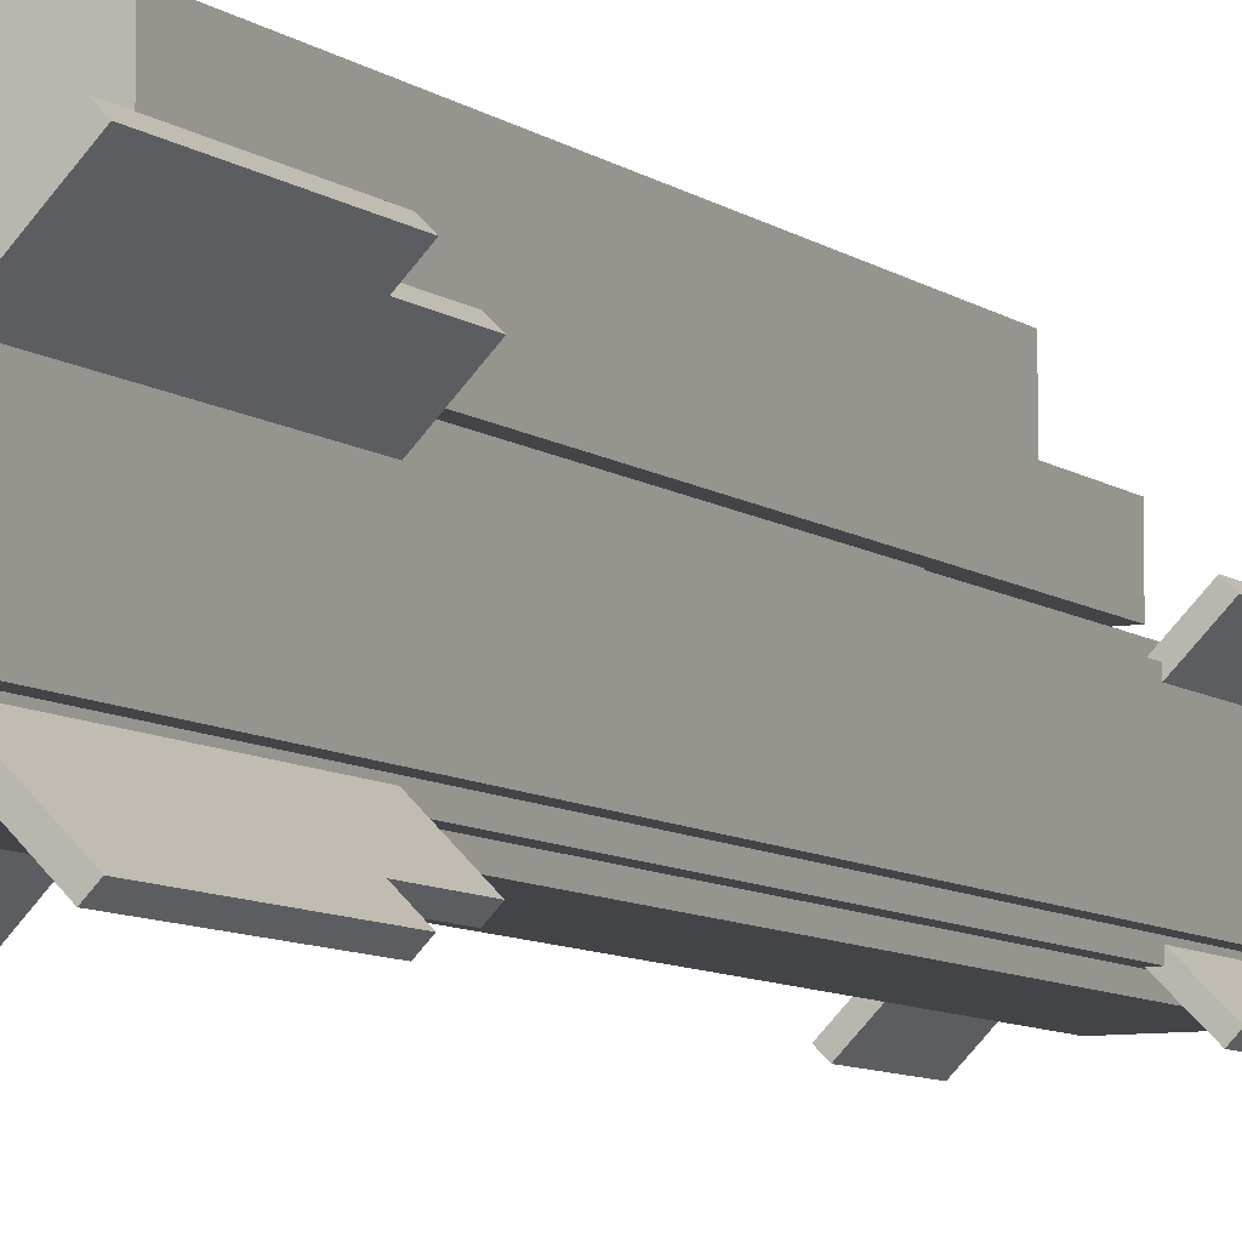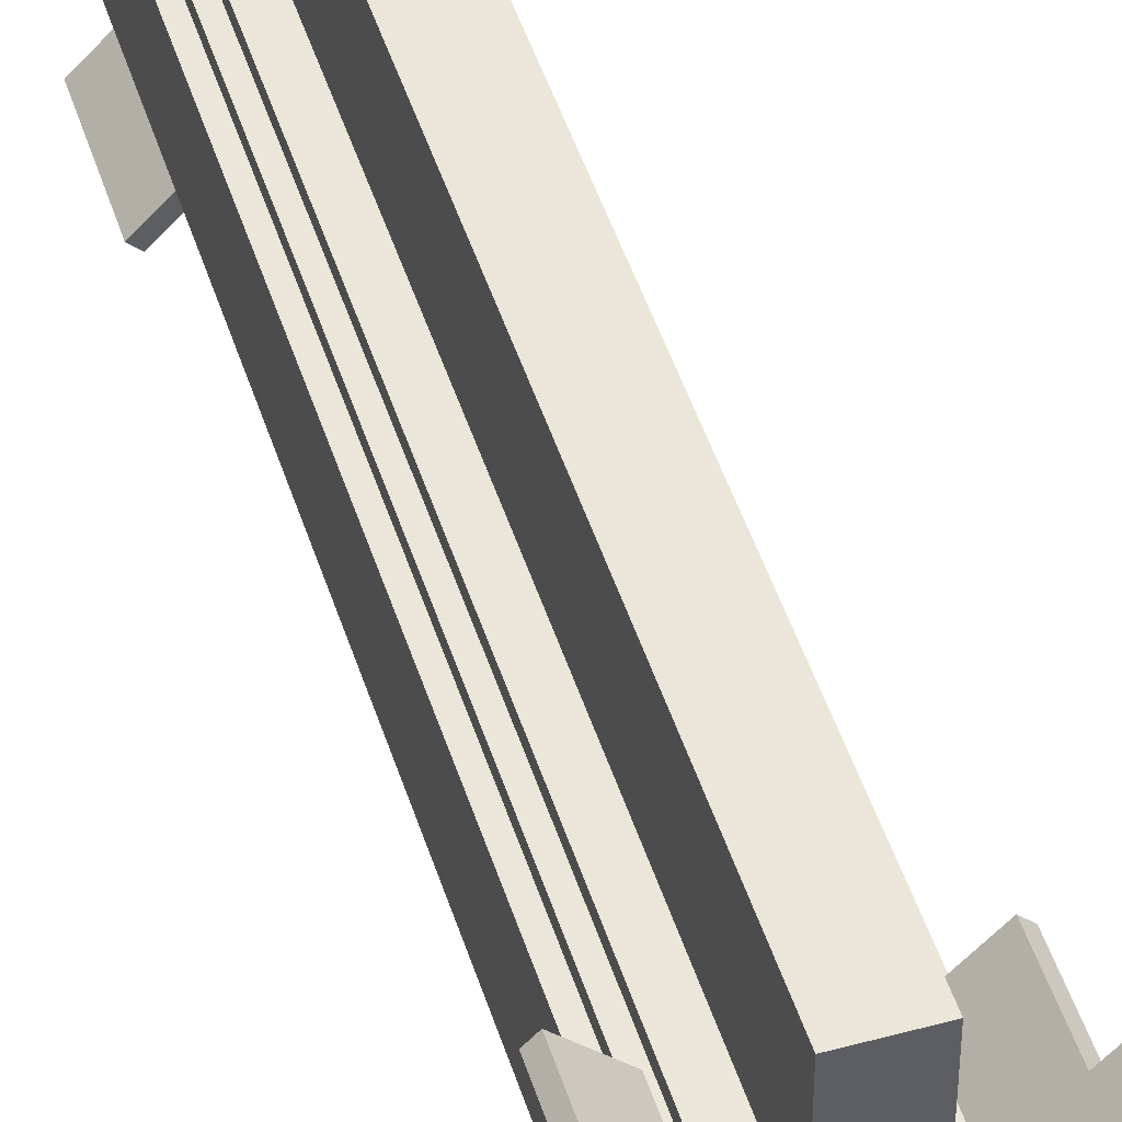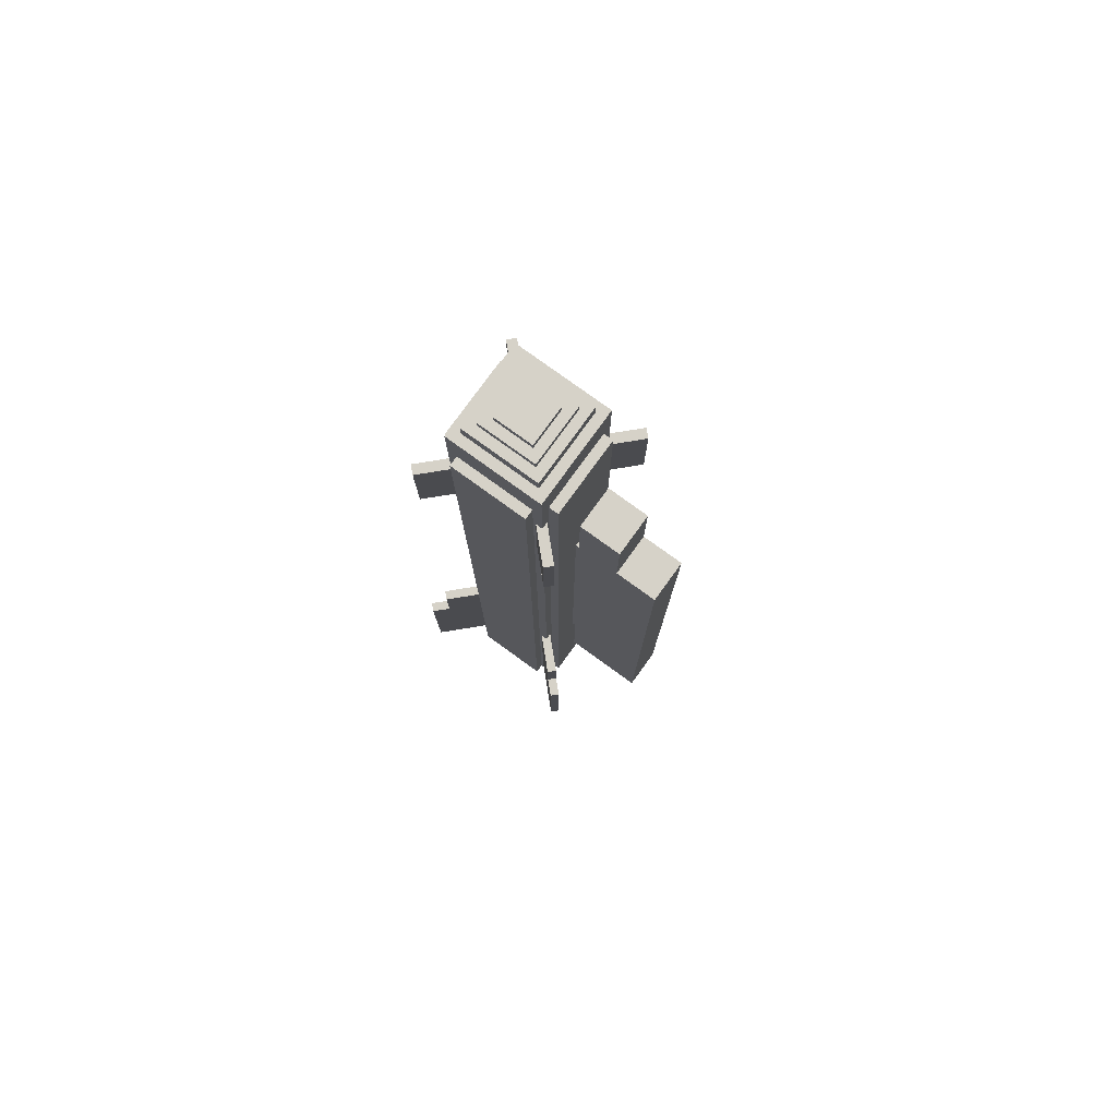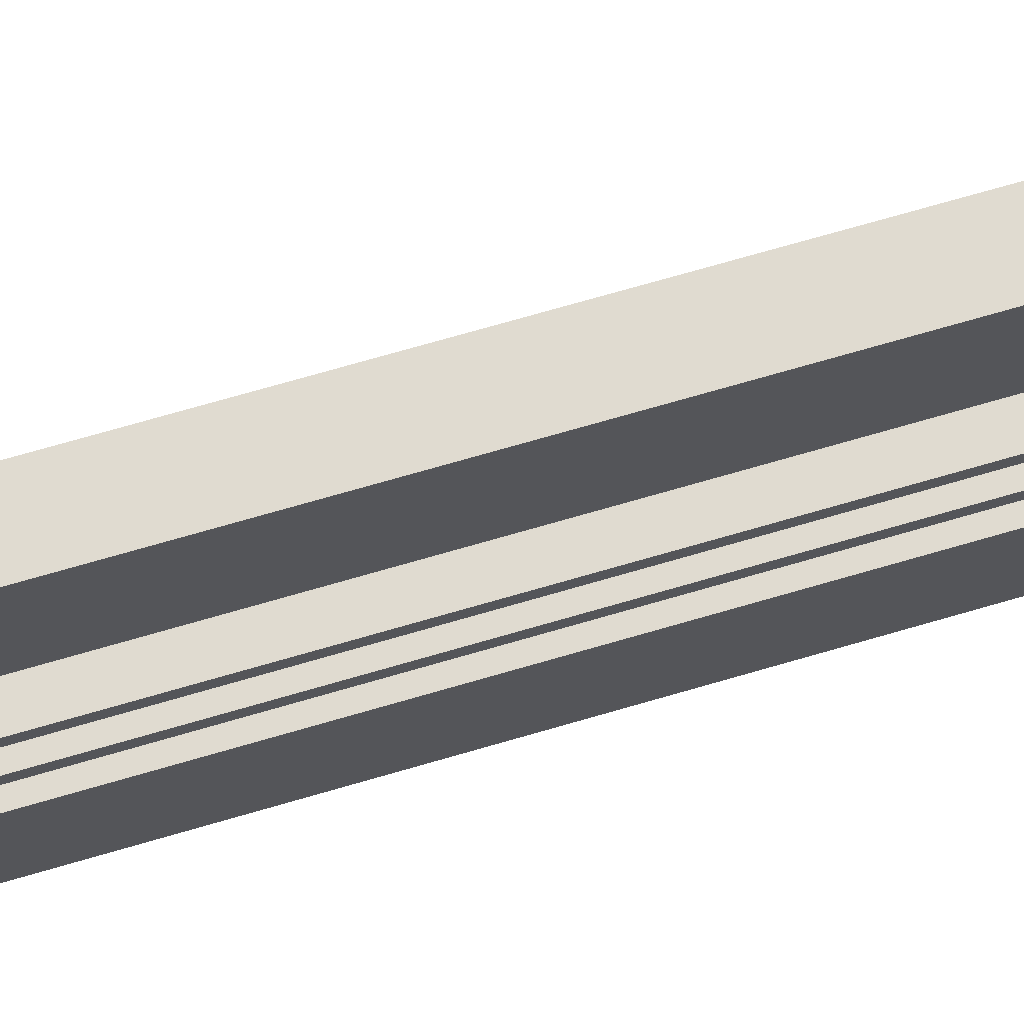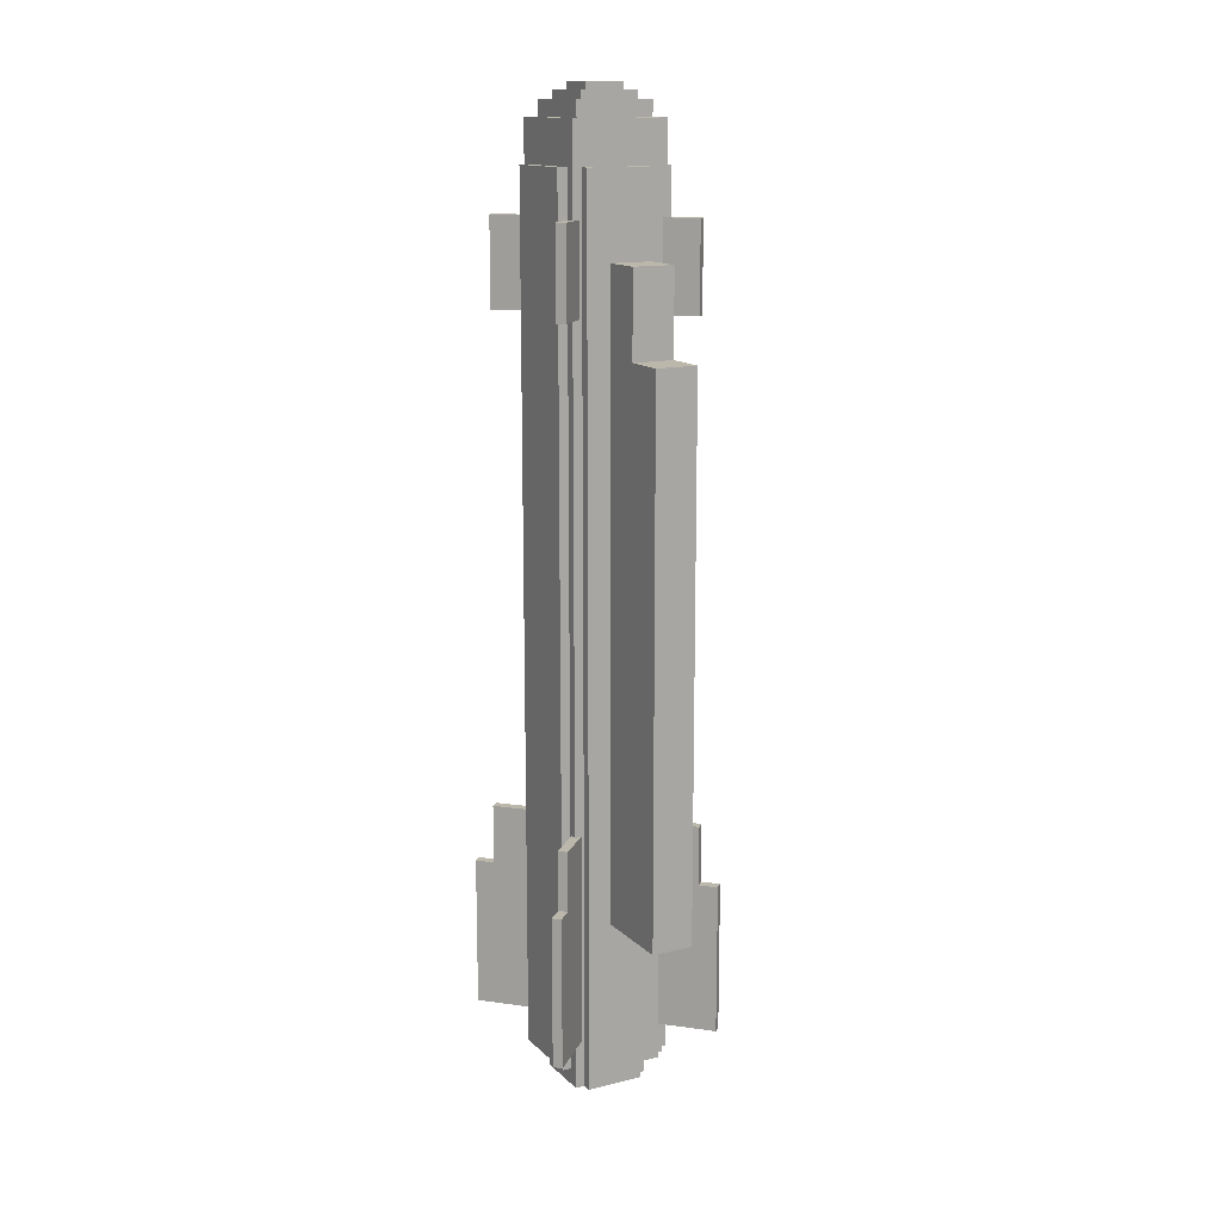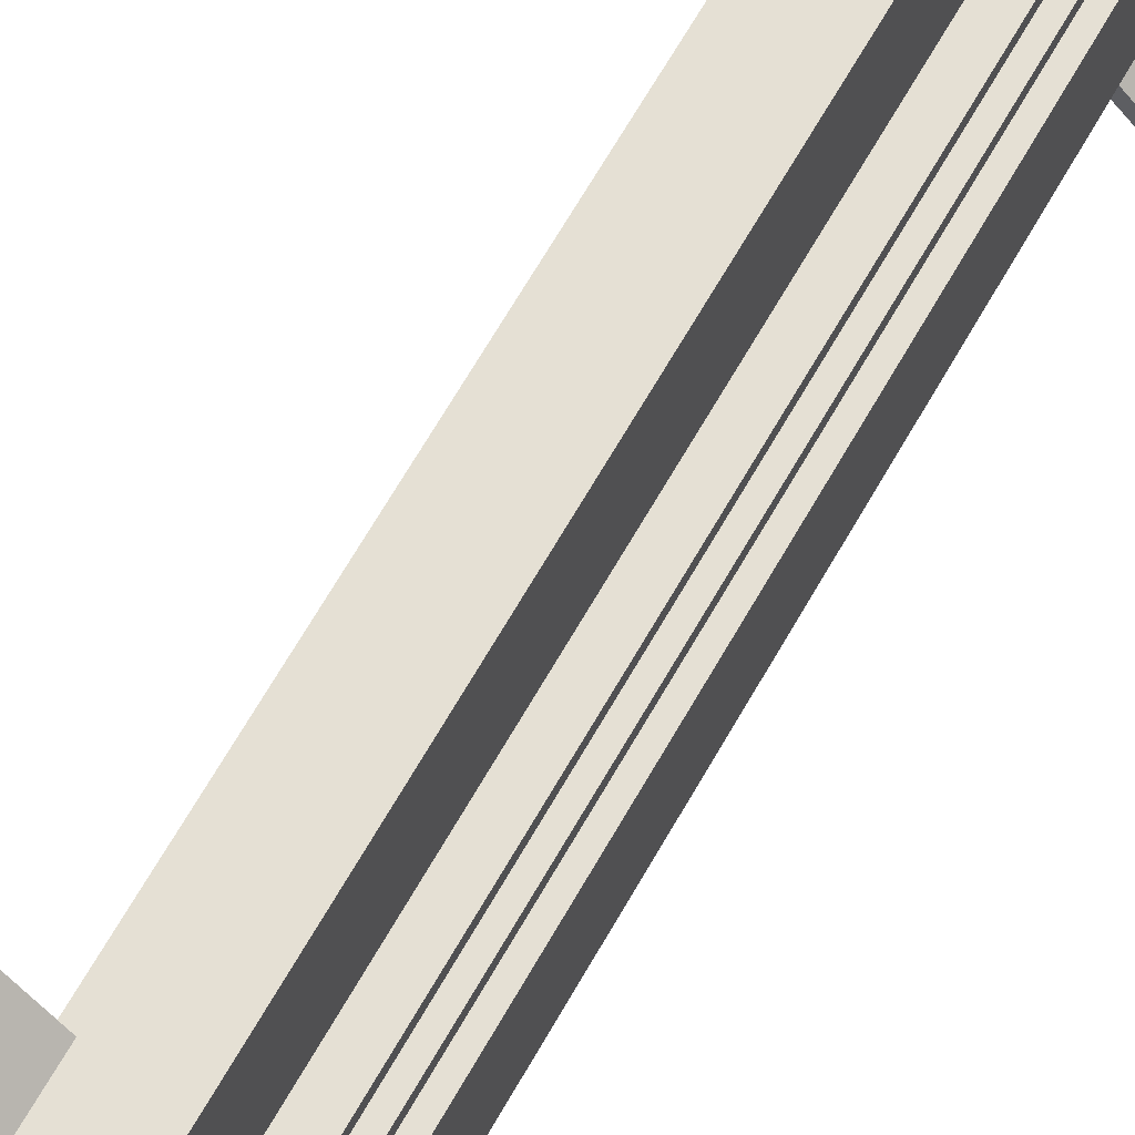
<metadata>
{"format":"obj","ext":"obj","renderer":"f3d","projection":"perspective","resolution":1024,"background":"white","views":[{"elev":-7.9,"azim":-152.6,"up":"+Y"},{"elev":47.2,"azim":162.9,"up":"+Y"},{"elev":78.4,"azim":125.9,"up":"+Z"},{"elev":70.0,"azim":-106.4,"up":"+Y"},{"elev":14.2,"azim":151.8,"up":"+Z"},{"elev":65.2,"azim":-150.6,"up":"+Y"}]}
</metadata>
<code>
o missile
v 0.04308 -0.2696 0.7105
v 0.04308 -0.1835 0.7105
v 0.04308 -0.1835 0.7224
v 0.04308 -0.2696 0.7224
v -0.04308 -0.2696 0.7224
v -0.04308 -0.1835 0.7224
v -0.04308 -0.1835 0.7105
v -0.04308 -0.2696 0.7105
v 0.02872 -0.2553 0.7224
v 0.02872 -0.1978 0.7224
v 0.02872 -0.1978 0.7344
v 0.02872 -0.2553 0.7344
v -0.02872 -0.2553 0.7344
v -0.02872 -0.1978 0.7344
v -0.02872 -0.1978 0.7224
v -0.02872 -0.2553 0.7224
v 0.05744 -0.1548 -0.6731
v 0.05744 -0.1404 -0.6731
v 0.05744 -0.1404 0.6237
v 0.05744 -0.1548 0.6237
v -0.05744 -0.1548 0.6237
v -0.05744 -0.1404 0.6237
v -0.05744 -0.1404 -0.6731
v -0.05744 -0.1548 -0.6731
v 0.05744 -0.3127 -0.6731
v 0.05744 -0.2984 -0.6731
v 0.05744 -0.2984 0.6237
v 0.05744 -0.3127 0.6237
v -0.05744 -0.3127 0.6237
v -0.05744 -0.2984 0.6237
v -0.05744 -0.2984 -0.6731
v -0.05744 -0.3127 -0.6731
v -0.08616 -0.284 0.6237
v -0.08616 -0.1691 0.6237
v -0.08616 -0.1691 -0.6731
v -0.08616 -0.284 -0.6731
v -0.0718 -0.1691 0.6237
v -0.0718 -0.1691 -0.6731
v -0.0718 -0.284 -0.6731
v -0.0718 -0.284 0.6237
v 0.08616 -0.284 -0.6731
v 0.08616 -0.1691 -0.6731
v 0.08616 -0.1691 0.6237
v 0.08616 -0.284 0.6237
v 0.0718 -0.1691 -0.6731
v 0.0718 -0.1691 0.6237
v 0.0718 -0.284 0.6237
v 0.0718 -0.284 -0.6731
v 0.05744 -0.2696 -0.7148
v 0.05744 -0.1835 -0.7148
v 0.05744 -0.1835 -0.6731
v 0.05744 -0.2696 -0.6731
v 0.04308 -0.2696 -0.6731
v 0.04308 -0.1835 -0.6731
v 0.04308 -0.1835 -0.7148
v 0.04308 -0.2696 -0.7148
v -0.04308 -0.2696 -0.7148
v -0.04308 -0.1835 -0.7148
v -0.04308 -0.1835 -0.6731
v -0.04308 -0.2696 -0.6731
v -0.05744 -0.2696 -0.6731
v -0.05744 -0.1835 -0.6731
v -0.05744 -0.1835 -0.7148
v -0.05744 -0.2696 -0.7148
v 0.04308 -0.1835 -0.7148
v 0.04308 -0.1691 -0.7148
v 0.04308 -0.1691 -0.6731
v 0.04308 -0.1835 -0.6731
v -0.04308 -0.1835 -0.6731
v -0.04308 -0.1691 -0.6731
v -0.04308 -0.1691 -0.7148
v -0.04308 -0.1835 -0.7148
v 0.04308 -0.284 -0.7148
v 0.04308 -0.2696 -0.7148
v 0.04308 -0.2696 -0.6731
v 0.04308 -0.284 -0.6731
v -0.04308 -0.284 -0.6731
v -0.04308 -0.2696 -0.6731
v -0.04308 -0.2696 -0.7148
v -0.04308 -0.284 -0.7148
v 0.05077 -0.1859 0.4243
v 0.1117 -0.125 0.4243
v 0.1117 -0.125 0.5555
v 0.05077 -0.1859 0.5555
v 0.04062 -0.1758 0.5555
v 0.1015 -0.1149 0.5555
v 0.1015 -0.1149 0.4243
v 0.04062 -0.1758 0.4243
v 0.04062 -0.2773 -0.6254
v 0.1269 -0.3636 -0.6254
v 0.1269 -0.3636 -0.3988
v 0.04062 -0.2773 -0.3988
v 0.05077 -0.2672 -0.3988
v 0.1371 -0.3535 -0.3988
v 0.1371 -0.3535 -0.6254
v 0.05077 -0.2672 -0.6254
v -0.05077 -0.2672 -0.6254
v -0.1371 -0.3535 -0.6254
v -0.1371 -0.3535 -0.3988
v -0.05077 -0.2672 -0.3988
v -0.04062 -0.2773 -0.3988
v -0.1269 -0.3636 -0.3988
v -0.1269 -0.3636 -0.6254
v -0.04062 -0.2773 -0.6254
v -0.04062 -0.1758 -0.6254
v -0.1269 -0.08948 -0.6254
v -0.1269 -0.08948 -0.3988
v -0.04062 -0.1758 -0.3988
v -0.05077 -0.1859 -0.3988
v -0.1371 -0.09964 -0.3988
v -0.1371 -0.09964 -0.6254
v -0.05077 -0.1859 -0.6254
v 0.05077 -0.1859 -0.6254
v 0.1371 -0.09964 -0.6254
v 0.1371 -0.09964 -0.3988
v 0.05077 -0.1859 -0.3988
v 0.04062 -0.1758 -0.3988
v 0.1269 -0.08948 -0.3988
v 0.1269 -0.08948 -0.6254
v 0.04062 -0.1758 -0.6254
v 0.04062 -0.2773 -0.3988
v 0.1066 -0.3433 -0.3988
v 0.1066 -0.3433 -0.3093
v 0.04062 -0.2773 -0.3093
v 0.05077 -0.2672 -0.3093
v 0.1168 -0.3332 -0.3093
v 0.1168 -0.3332 -0.3988
v 0.05077 -0.2672 -0.3988
v -0.05077 -0.2672 -0.3988
v -0.1168 -0.3332 -0.3988
v -0.1168 -0.3332 -0.3093
v -0.05077 -0.2672 -0.3093
v -0.04062 -0.2773 -0.3093
v -0.1066 -0.3433 -0.3093
v -0.1066 -0.3433 -0.3988
v -0.04062 -0.2773 -0.3988
v -0.04062 -0.1758 -0.3988
v -0.1066 -0.1098 -0.3988
v -0.1066 -0.1098 -0.3093
v -0.04062 -0.1758 -0.3093
v -0.05077 -0.1859 -0.3093
v -0.1168 -0.1199 -0.3093
v -0.1168 -0.1199 -0.3988
v -0.05077 -0.1859 -0.3988
v 0.05077 -0.1859 -0.3988
v 0.1168 -0.1199 -0.3988
v 0.1168 -0.1199 -0.3093
v 0.05077 -0.1859 -0.3093
v 0.04062 -0.1758 -0.3093
v 0.1066 -0.1098 -0.3093
v 0.1066 -0.1098 -0.3988
v 0.04062 -0.1758 -0.3988
v 0.04062 -0.2773 0.4243
v 0.1015 -0.3383 0.4243
v 0.1015 -0.3383 0.5555
v 0.04062 -0.2773 0.5555
v 0.05077 -0.2672 0.5555
v 0.1117 -0.3281 0.5555
v 0.1117 -0.3281 0.4243
v 0.05077 -0.2672 0.4243
v -0.05077 -0.2672 0.4243
v -0.1117 -0.3281 0.4243
v -0.1117 -0.3281 0.5555
v -0.05077 -0.2672 0.5555
v -0.04062 -0.2773 0.5555
v -0.1015 -0.3383 0.5555
v -0.1015 -0.3383 0.4243
v -0.04062 -0.2773 0.4243
v -0.04062 -0.1758 0.4243
v -0.1015 -0.1149 0.4243
v -0.1015 -0.1149 0.5555
v -0.04062 -0.1758 0.5555
v -0.05077 -0.1859 0.5555
v -0.1117 -0.125 0.5555
v -0.1117 -0.125 0.4243
v -0.05077 -0.1859 0.4243
v 0.0718 -0.2984 -0.6731
v 0.0718 -0.1548 -0.6731
v 0.0718 -0.1548 0.6867
v 0.0718 -0.2984 0.6867
v -0.0718 -0.2984 0.6867
v -0.0718 -0.1548 0.6867
v -0.0718 -0.1548 -0.6731
v -0.0718 -0.2984 -0.6731
v 0.05744 -0.284 0.6867
v 0.05744 -0.1691 0.6867
v 0.05744 -0.1691 0.7105
v 0.05744 -0.284 0.7105
v -0.05744 -0.284 0.7105
v -0.05744 -0.1691 0.7105
v -0.05744 -0.1691 0.6867
v -0.05744 -0.284 0.6867
f 1 2 3 4
f 5 6 7 8
f 3 2 7 6
f 1 4 5 8
f 4 3 6 5
f 9 10 11 12
f 13 14 15 16
f 11 10 15 14
f 9 12 13 16
f 12 11 14 13
f 17 18 19 20
f 21 22 23 24
f 19 18 23 22
f 20 19 22 21
f 24 23 18 17
f 25 26 27 28
f 29 30 31 32
f 25 28 29 32
f 28 27 30 29
f 32 31 26 25
f 33 34 35 36
f 37 38 35 34
f 39 40 33 36
f 40 37 34 33
f 36 35 38 39
f 41 42 43 44
f 43 42 45 46
f 41 44 47 48
f 44 43 46 47
f 48 45 42 41
f 49 50 51 52
f 53 54 55 56
f 51 50 55 54
f 49 52 53 56
f 56 55 50 49
f 57 58 59 60
f 61 62 63 64
f 59 58 63 62
f 57 60 61 64
f 64 63 58 57
f 65 66 67 68
f 69 70 71 72
f 67 66 71 70
f 65 68 69 72
f 72 71 66 65
f 73 74 75 76
f 77 78 79 80
f 75 74 79 78
f 73 76 77 80
f 80 79 74 73
f 81 82 83 84
f 85 86 87 88
f 83 82 87 86
f 84 83 86 85
f 88 87 82 81
f 89 90 91 92
f 93 94 95 96
f 91 90 95 94
f 92 91 94 93
f 96 95 90 89
f 97 98 99 100
f 101 102 103 104
f 99 98 103 102
f 100 99 102 101
f 104 103 98 97
f 105 106 107 108
f 109 110 111 112
f 107 106 111 110
f 108 107 110 109
f 112 111 106 105
f 113 114 115 116
f 117 118 119 120
f 115 114 119 118
f 116 115 118 117
f 120 119 114 113
f 121 122 123 124
f 125 126 127 128
f 123 122 127 126
f 124 123 126 125
f 129 130 131 132
f 133 134 135 136
f 131 130 135 134
f 132 131 134 133
f 137 138 139 140
f 141 142 143 144
f 139 138 143 142
f 140 139 142 141
f 145 146 147 148
f 149 150 151 152
f 147 146 151 150
f 148 147 150 149
f 153 154 155 156
f 157 158 159 160
f 155 154 159 158
f 156 155 158 157
f 160 159 154 153
f 161 162 163 164
f 165 166 167 168
f 163 162 167 166
f 164 163 166 165
f 168 167 162 161
f 169 170 171 172
f 173 174 175 176
f 171 170 175 174
f 172 171 174 173
f 176 175 170 169
f 177 178 179 180
f 181 182 183 184
f 179 178 183 182
f 177 180 181 184
f 180 179 182 181
f 184 183 178 177
f 185 186 187 188
f 189 190 191 192
f 187 186 191 190
f 185 188 189 192
f 188 187 190 189
o hardpoint
v 0.03125 0 0.375
v 0.03125 0 -0.4375
v 0.03125 -0.125 0.375
v 0.03125 -0.125 -0.4375
v -0.03125 0 0.375
v -0.03125 0 -0.4375
v -0.03125 -0.125 0.375
v -0.03125 -0.125 -0.4375
v 0.03125 -0.0625 0.5
v 0.03125 -0.0625 0.375
v 0.03125 -0.125 0.5
v 0.03125 -0.125 0.375
v -0.03125 -0.0625 0.5
v -0.03125 -0.0625 0.375
v -0.03125 -0.125 0.5
v -0.03125 -0.125 0.375
v 0.01562 -0.125 0.2812
v 0.01562 -0.125 -0.3672
v 0.01562 -0.1406 0.2812
v 0.01562 -0.1406 -0.3672
v -0.01562 -0.125 0.2812
v -0.01562 -0.125 -0.3672
v -0.01562 -0.1406 0.2812
v -0.01562 -0.1406 -0.3672
f 196 194 193 195
f 199 197 198 200
f 193 194 198 197
f 196 195 199 200
f 195 193 197 199
f 200 198 194 196
f 204 202 201 203
f 207 205 206 208
f 201 202 206 205
f 204 203 207 208
f 203 201 205 207
f 212 210 209 211
f 215 213 214 216
f 212 211 215 216
f 211 209 213 215
f 216 214 210 212

</code>
